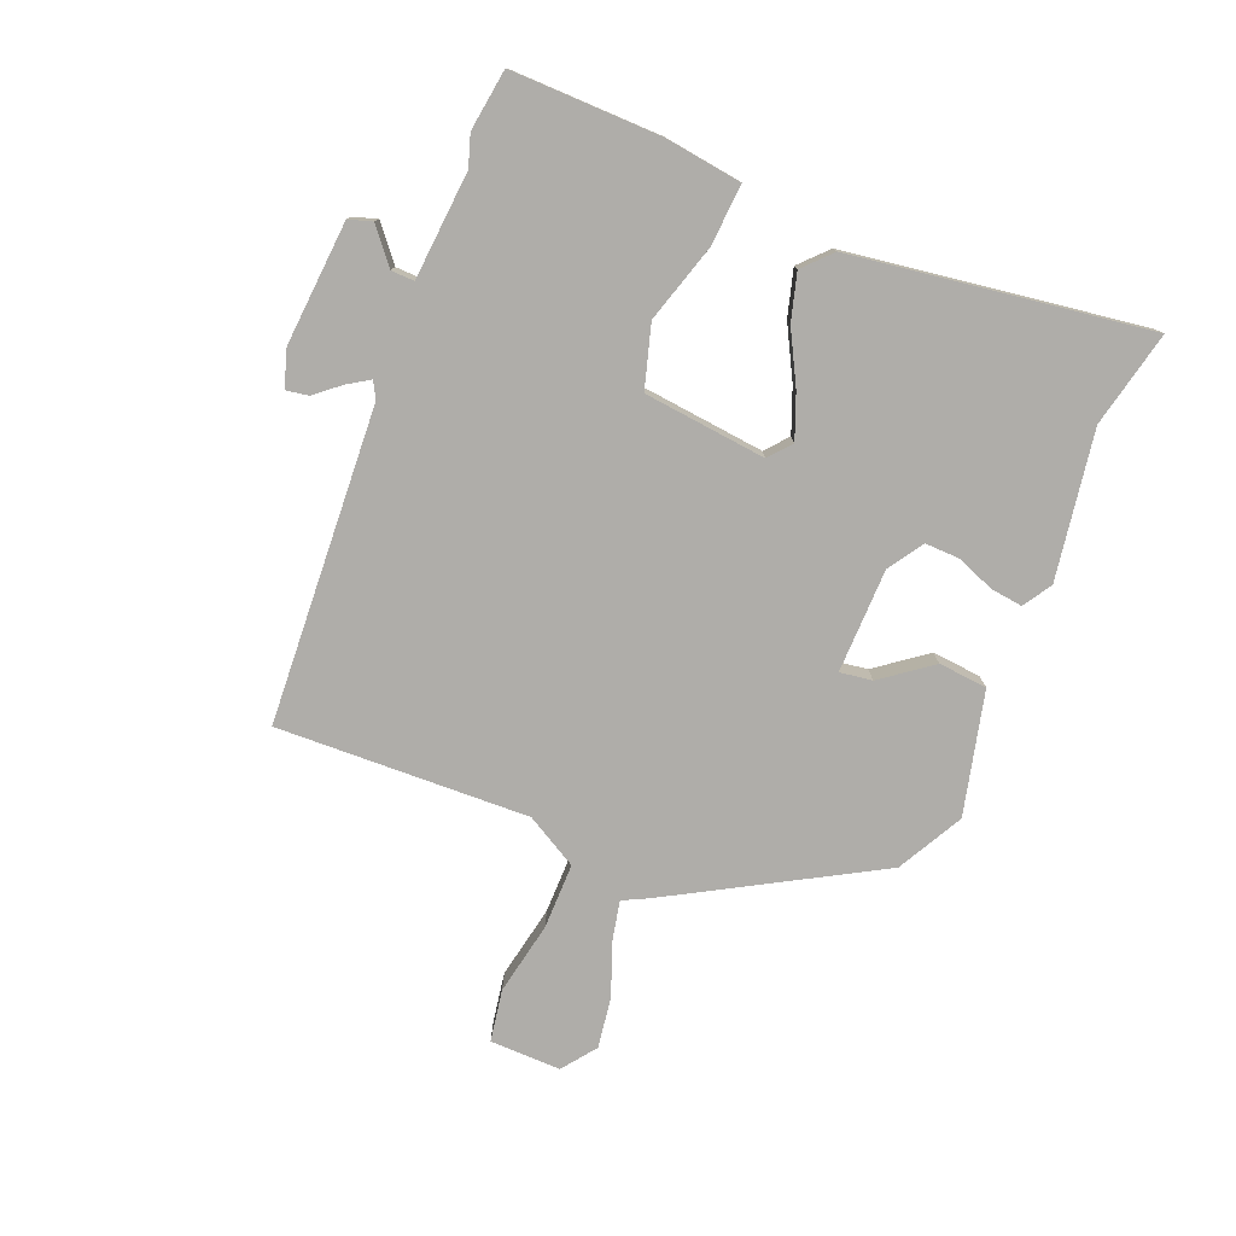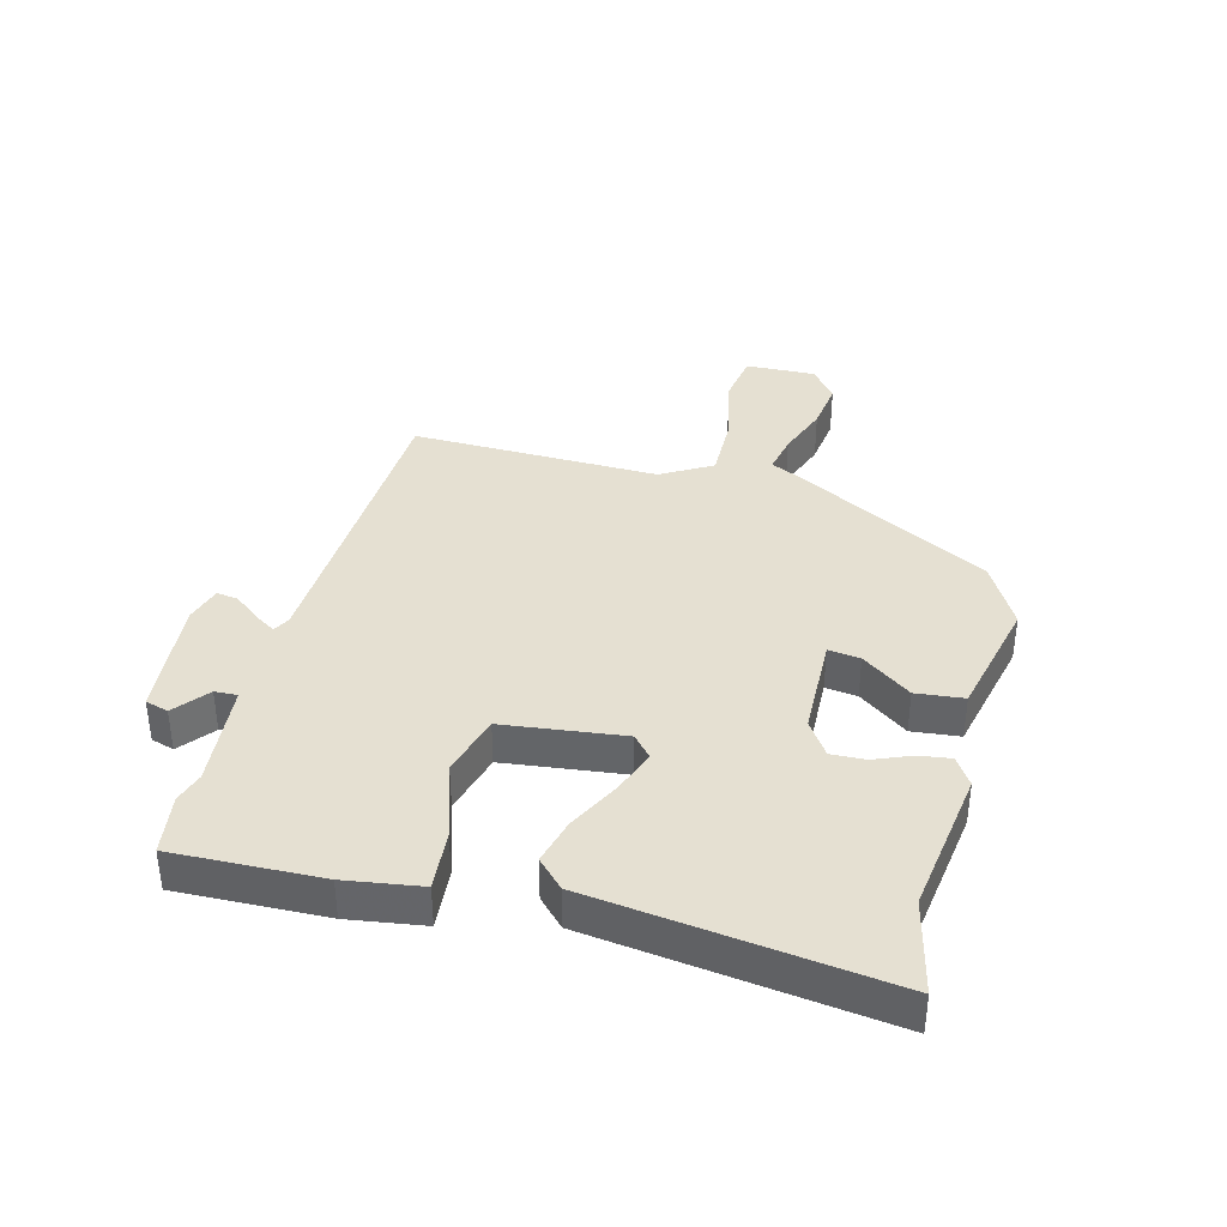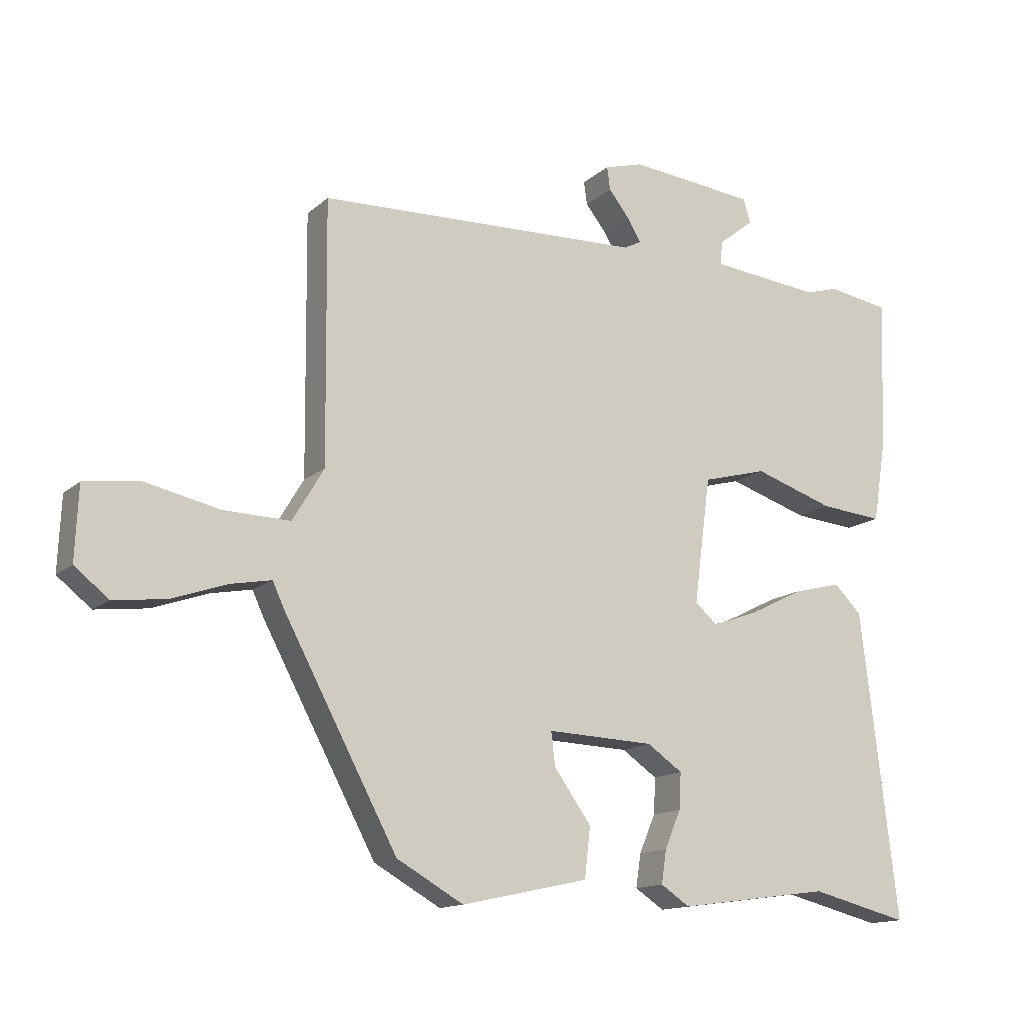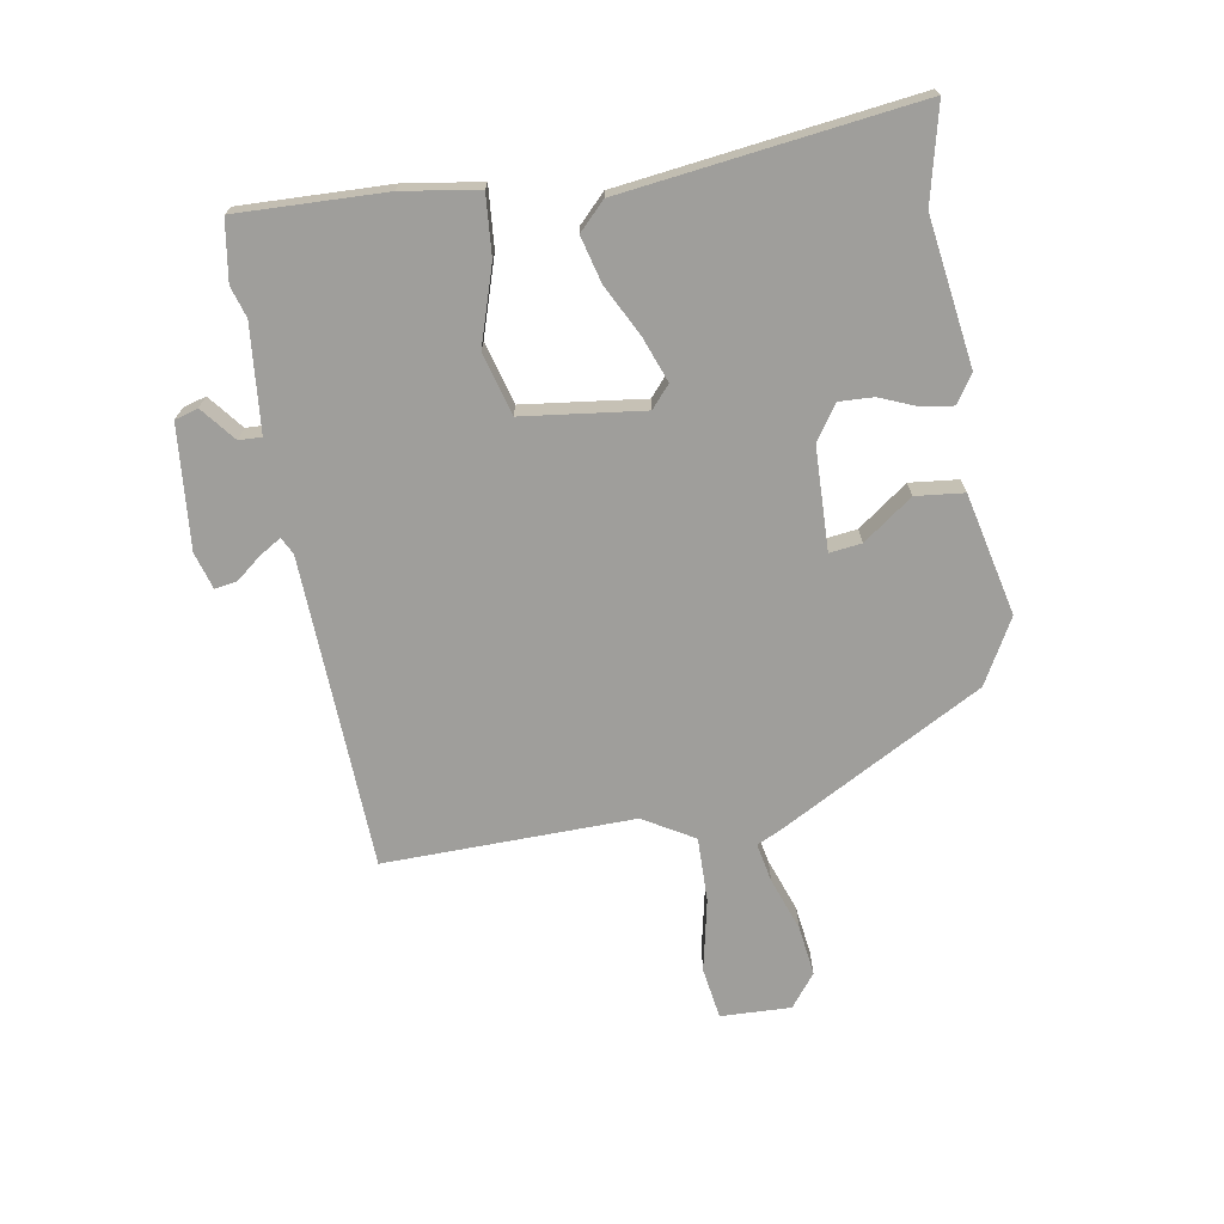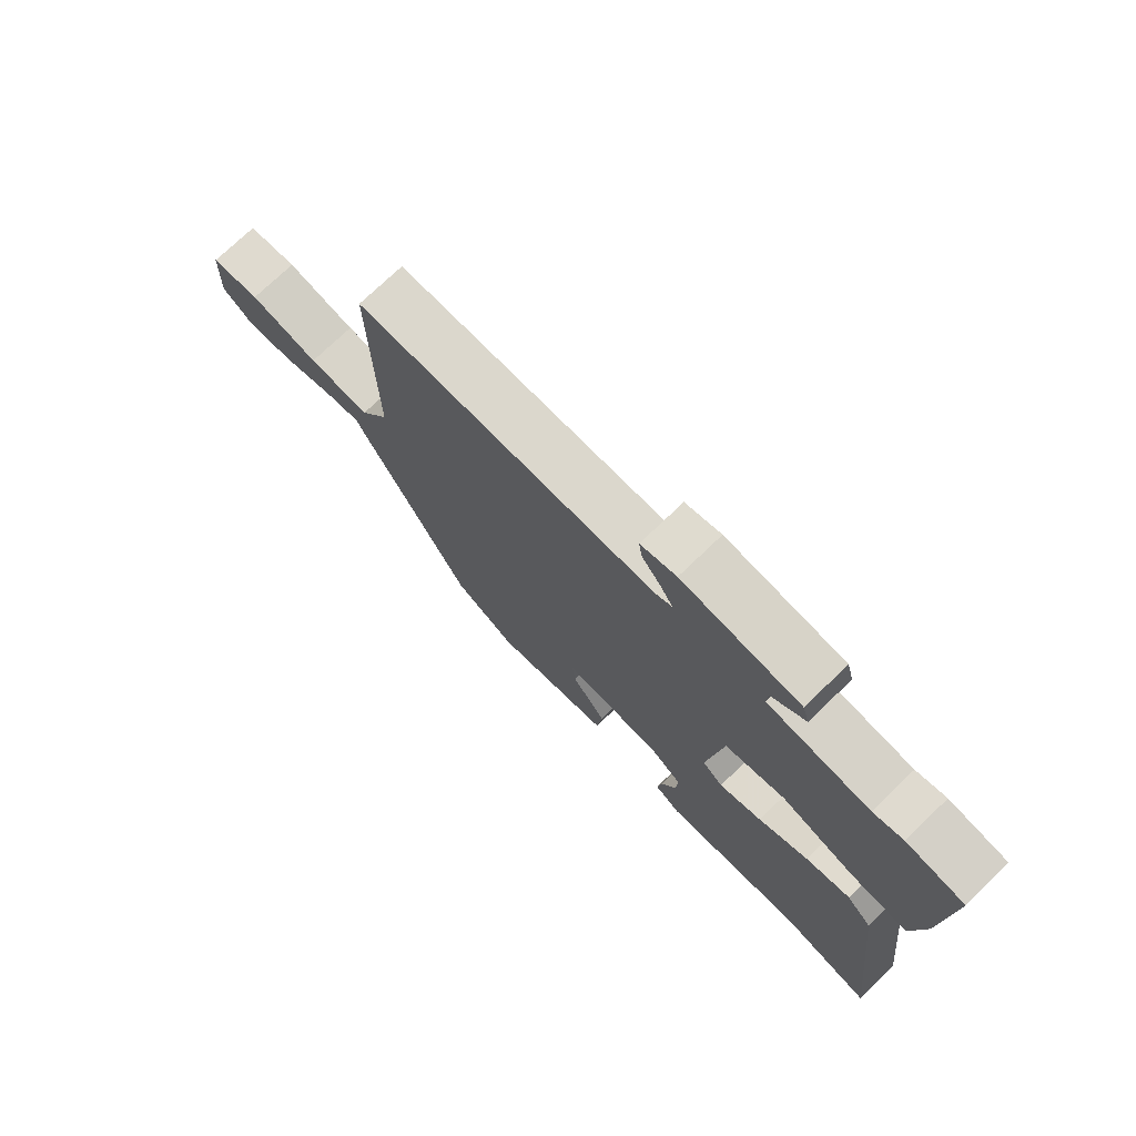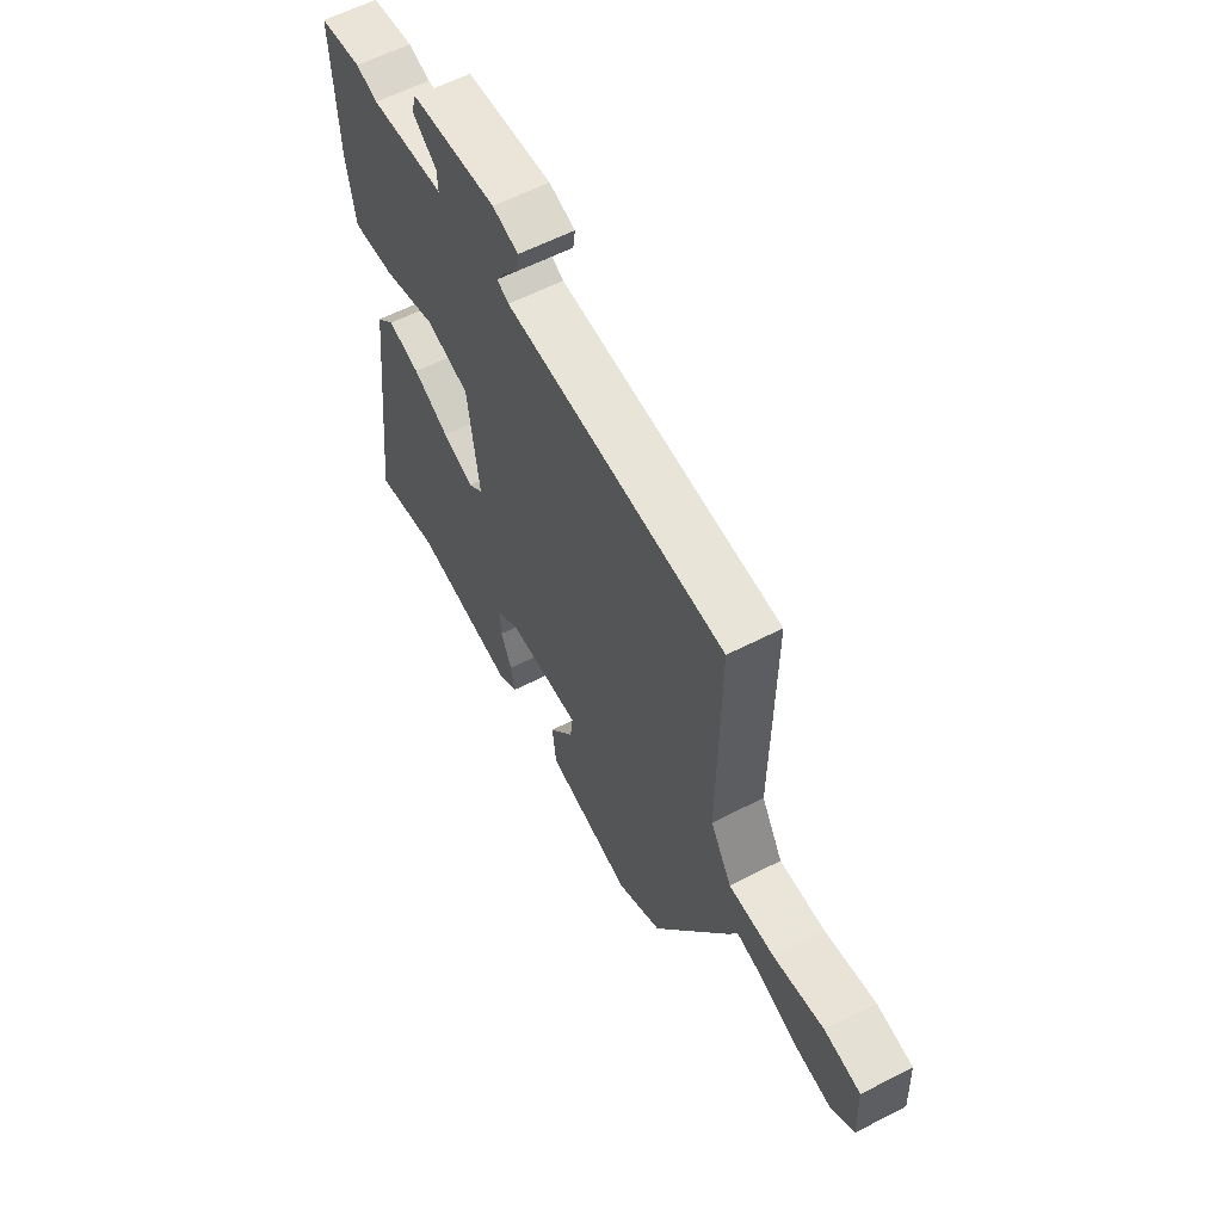
<metadata>
{"format":"obj","ext":"obj","renderer":"f3d","projection":"perspective","resolution":1024,"background":"white","views":[{"elev":-77.4,"azim":69.3,"up":"+Y"},{"elev":37.6,"azim":105.3,"up":"+Y"},{"elev":-14.1,"azim":-29.3,"up":"+Z"},{"elev":-70.8,"azim":100.2,"up":"+Y"},{"elev":74.1,"azim":46.1,"up":"+Z"},{"elev":59.3,"azim":-117.9,"up":"+Z"}]}
</metadata>
<code>
v 0.524 0.07 -0.506
v 0.371 0.07 -0.468
v 0.133 0.07 -0.5
v 0.088 0.07 -0.47
v 0.096 0.07 -0.418
v 0.121 0.07 -0.359
v 0.124 0.07 -0.303
v 0.069 0.07 -0.265
v -0.098 0.07 -0.258
v -0.092 0.07 -0.31
v -0.034 0.07 -0.391
v -0.043 0.07 -0.469
v -0.241 0.07 -0.512
v -0.345 0.07 -0.453
v -0.522 0.07 -0.122
v -0.54 0.07 -0.083
v -0.604 0.07 -0.095
v -0.69 0.07 -0.125
v -0.772 0.07 -0.135
v -0.825 0.07 -0.093
v -0.82 0.07 0.021
v -0.736 0.07 0.033
v -0.619 0.07 0.007
v -0.514 0.07 0.004
v -0.465 0.07 0.086
v -0.469 0.07 0.491
v 0.039 0.07 0.508
v 0.066 0.07 0.522
v 0.045 0.07 0.557
v 0.012 0.07 0.599
v 0.007 0.07 0.635
v 0.067 0.07 0.652
v 0.265 0.07 0.632
v 0.276 0.07 0.594
v 0.22 0.07 0.55
v 0.218 0.07 0.513
v 0.39 0.07 0.495
v 0.44 0.07 0.51
v 0.538 0.07 0.494
v 0.528 0.07 0.254
v 0.508 0.07 0.131
v 0.41 0.07 0.14
v 0.285 0.07 0.181
v 0.184 0.07 0.154
v 0.158 0.07 -0.042
v 0.193 0.07 -0.073
v 0.265 0.07 -0.047
v 0.349 0.07 -0.005
v 0.424 0.07 0.014
v 0.467 0.07 -0.029
v 0.524 0 -0.506
v 0.371 0 -0.468
v 0.133 0 -0.5
v 0.088 0 -0.47
v 0.096 0 -0.418
v 0.121 0 -0.359
v 0.124 0 -0.303
v 0.069 0 -0.265
v -0.098 0 -0.258
v -0.092 0 -0.31
v -0.034 0 -0.391
v -0.043 0 -0.469
v -0.241 0 -0.512
v -0.345 0 -0.453
v -0.522 0 -0.122
v -0.54 0 -0.083
v -0.604 0 -0.095
v -0.69 0 -0.125
v -0.772 0 -0.135
v -0.825 0 -0.093
v -0.82 0 0.021
v -0.736 0 0.033
v -0.619 0 0.007
v -0.514 0 0.004
v -0.465 0 0.086
v -0.469 0 0.491
v 0.039 0 0.508
v 0.066 0 0.522
v 0.045 0 0.557
v 0.012 0 0.599
v 0.007 0 0.635
v 0.067 0 0.652
v 0.265 0 0.632
v 0.276 0 0.594
v 0.22 0 0.55
v 0.218 0 0.513
v 0.39 0 0.495
v 0.44 0 0.51
v 0.538 0 0.494
v 0.528 0 0.254
v 0.508 0 0.131
v 0.41 0 0.14
v 0.285 0 0.181
v 0.184 0 0.154
v 0.158 0 -0.042
v 0.193 0 -0.073
v 0.265 0 -0.047
v 0.349 0 -0.005
v 0.424 0 0.014
v 0.467 0 -0.029
f 47 48 49 50
f 46 47 50 1
f 45 46 1 2
f 40 41 42 43
f 40 43 44
f 37 38 39 40
f 36 37 40 44
f 35 36 44 45
f 33 34 35
f 32 33 35
f 29 30 31 32
f 28 29 32 35
f 27 28 35 45
f 25 26 27 45
f 20 21 22 23
f 20 23 24
f 17 18 19 20
f 16 17 20 24
f 10 11 12 13
f 9 10 13 14
f 3 4 5 6
f 3 6 7
f 2 3 7
f 45 2 7 8
f 9 14 15 16
f 16 24 25 45
f 8 9 16 45
f 100 99 98 97
f 51 100 97 96
f 52 51 96 95
f 93 92 91 90
f 94 93 90
f 90 89 88 87
f 94 90 87 86
f 95 94 86 85
f 85 84 83
f 85 83 82
f 82 81 80 79
f 85 82 79 78
f 95 85 78 77
f 95 77 76 75
f 73 72 71 70
f 74 73 70
f 70 69 68 67
f 74 70 67 66
f 63 62 61 60
f 64 63 60 59
f 56 55 54 53
f 57 56 53
f 57 53 52
f 58 57 52 95
f 66 65 64 59
f 95 75 74 66
f 95 66 59 58
f 1 51 52 2
f 2 52 53 3
f 3 53 54 4
f 4 54 55 5
f 5 55 56 6
f 6 56 57 7
f 7 57 58 8
f 8 58 59 9
f 9 59 60 10
f 10 60 61 11
f 11 61 62 12
f 12 62 63 13
f 13 63 64 14
f 14 64 65 15
f 15 65 66 16
f 16 66 67 17
f 17 67 68 18
f 18 68 69 19
f 19 69 70 20
f 20 70 71 21
f 21 71 72 22
f 22 72 73 23
f 23 73 74 24
f 24 74 75 25
f 25 75 76 26
f 26 76 77 27
f 27 77 78 28
f 28 78 79 29
f 29 79 80 30
f 30 80 81 31
f 31 81 82 32
f 32 82 83 33
f 33 83 84 34
f 34 84 85 35
f 35 85 86 36
f 36 86 87 37
f 37 87 88 38
f 38 88 89 39
f 39 89 90 40
f 40 90 91 41
f 41 91 92 42
f 42 92 93 43
f 43 93 94 44
f 44 94 95 45
f 45 95 96 46
f 46 96 97 47
f 47 97 98 48
f 48 98 99 49
f 49 99 100 50
f 50 100 51 1

</code>
